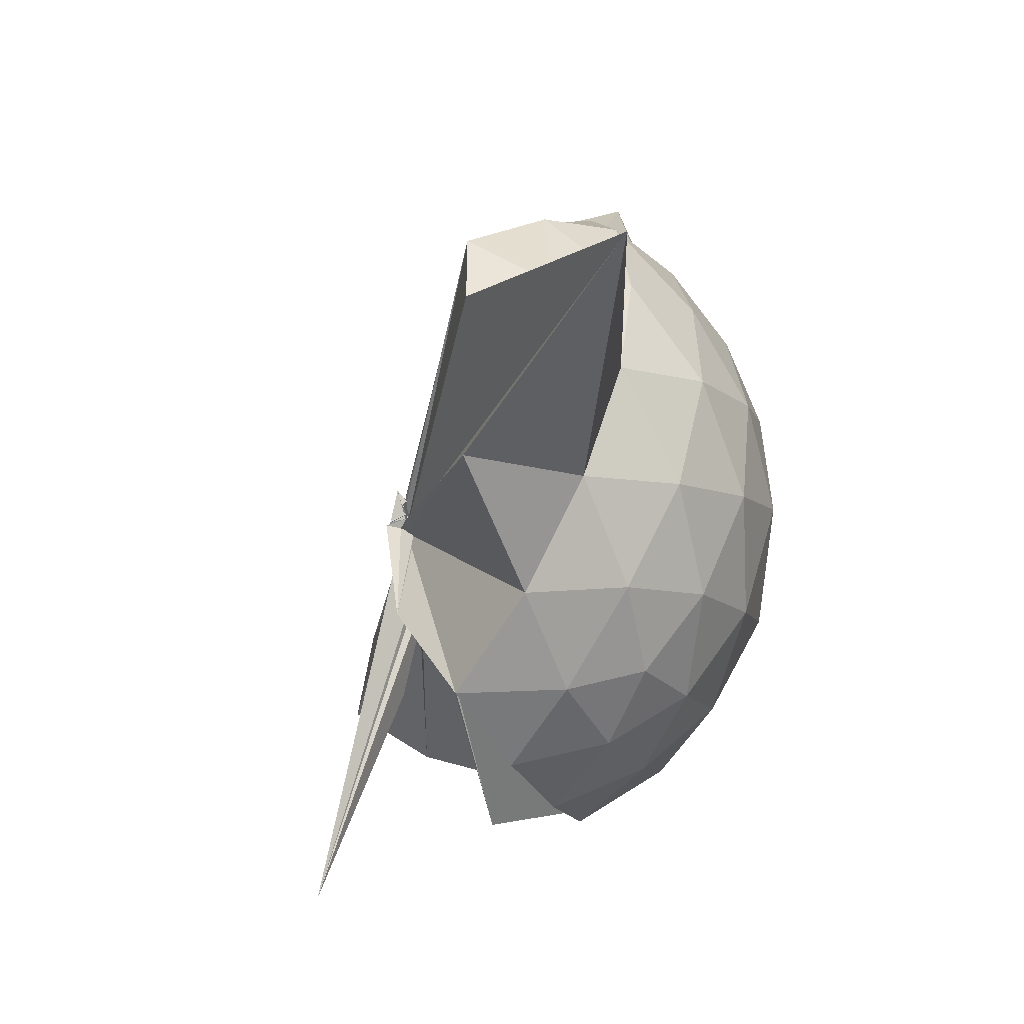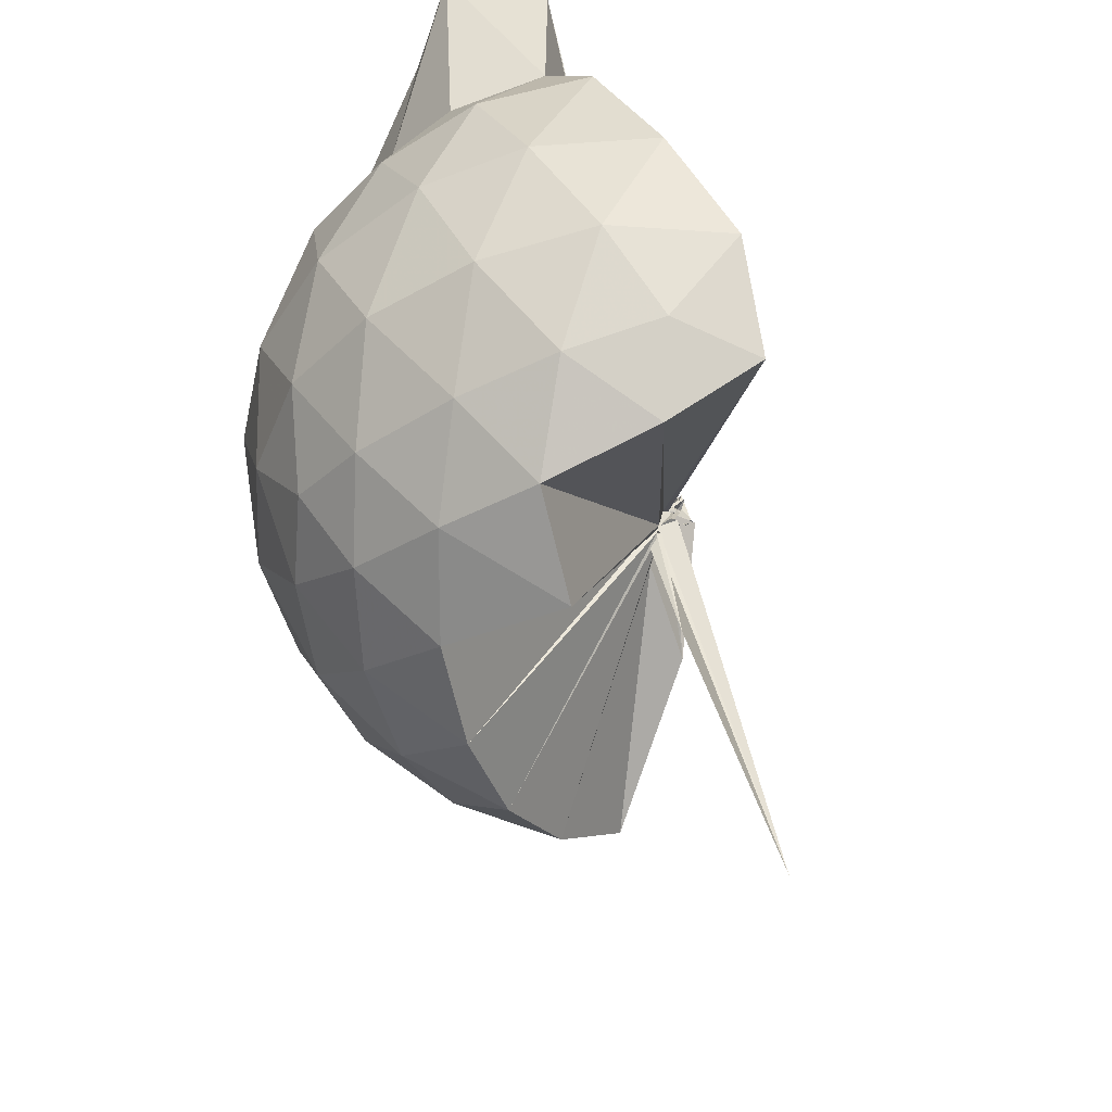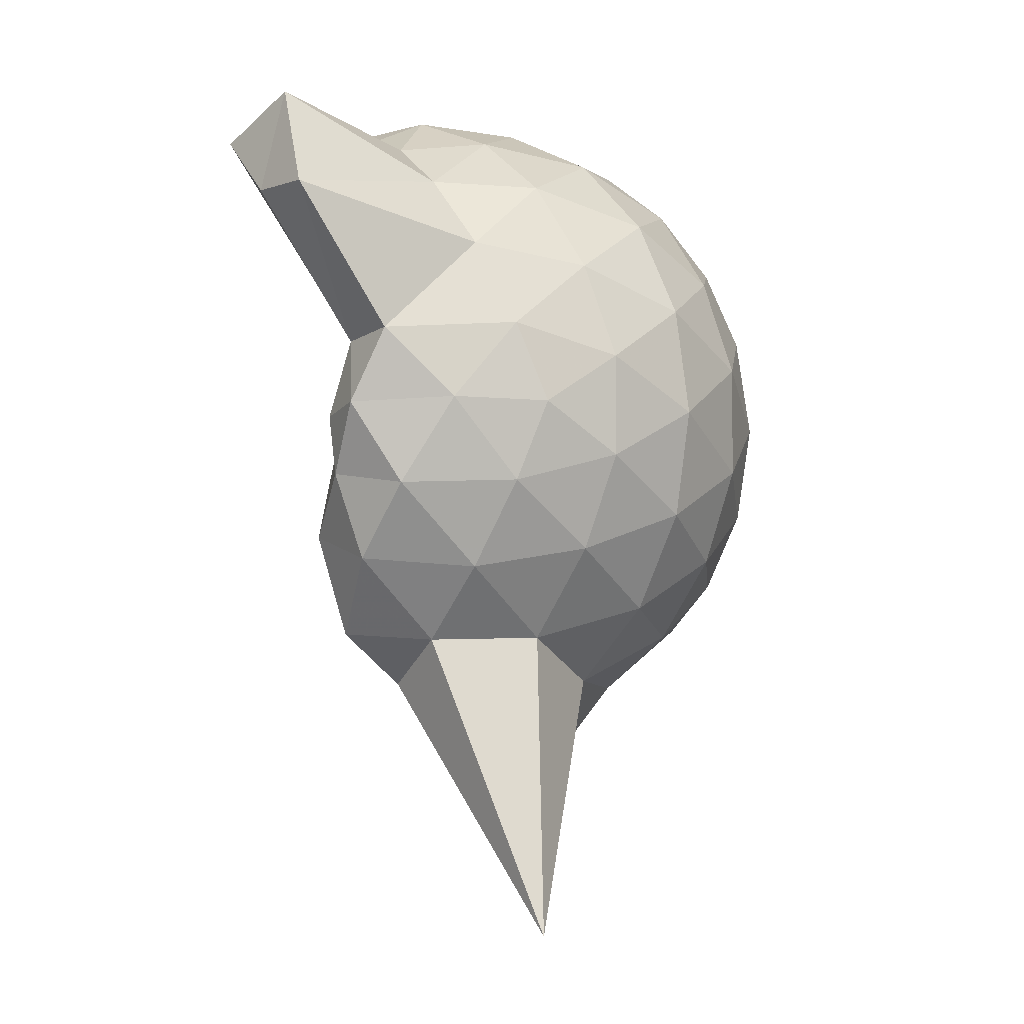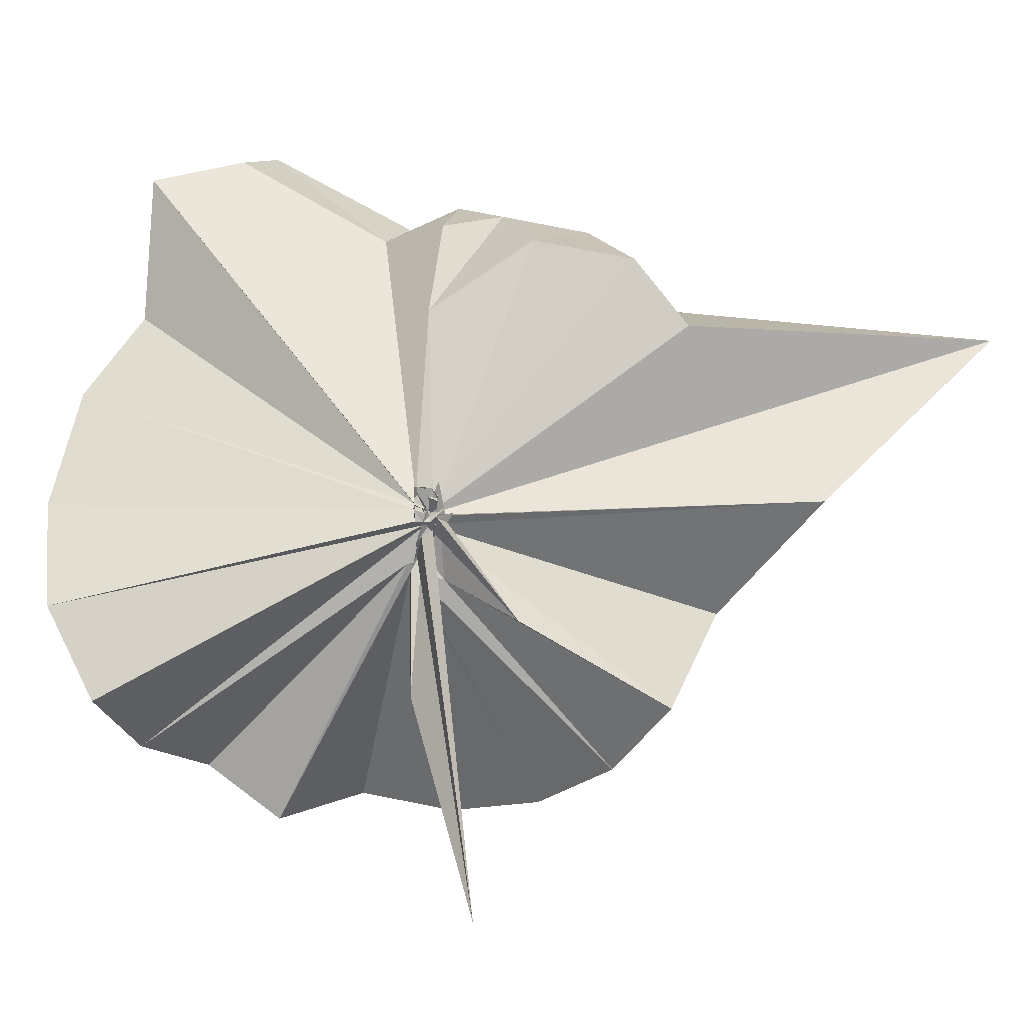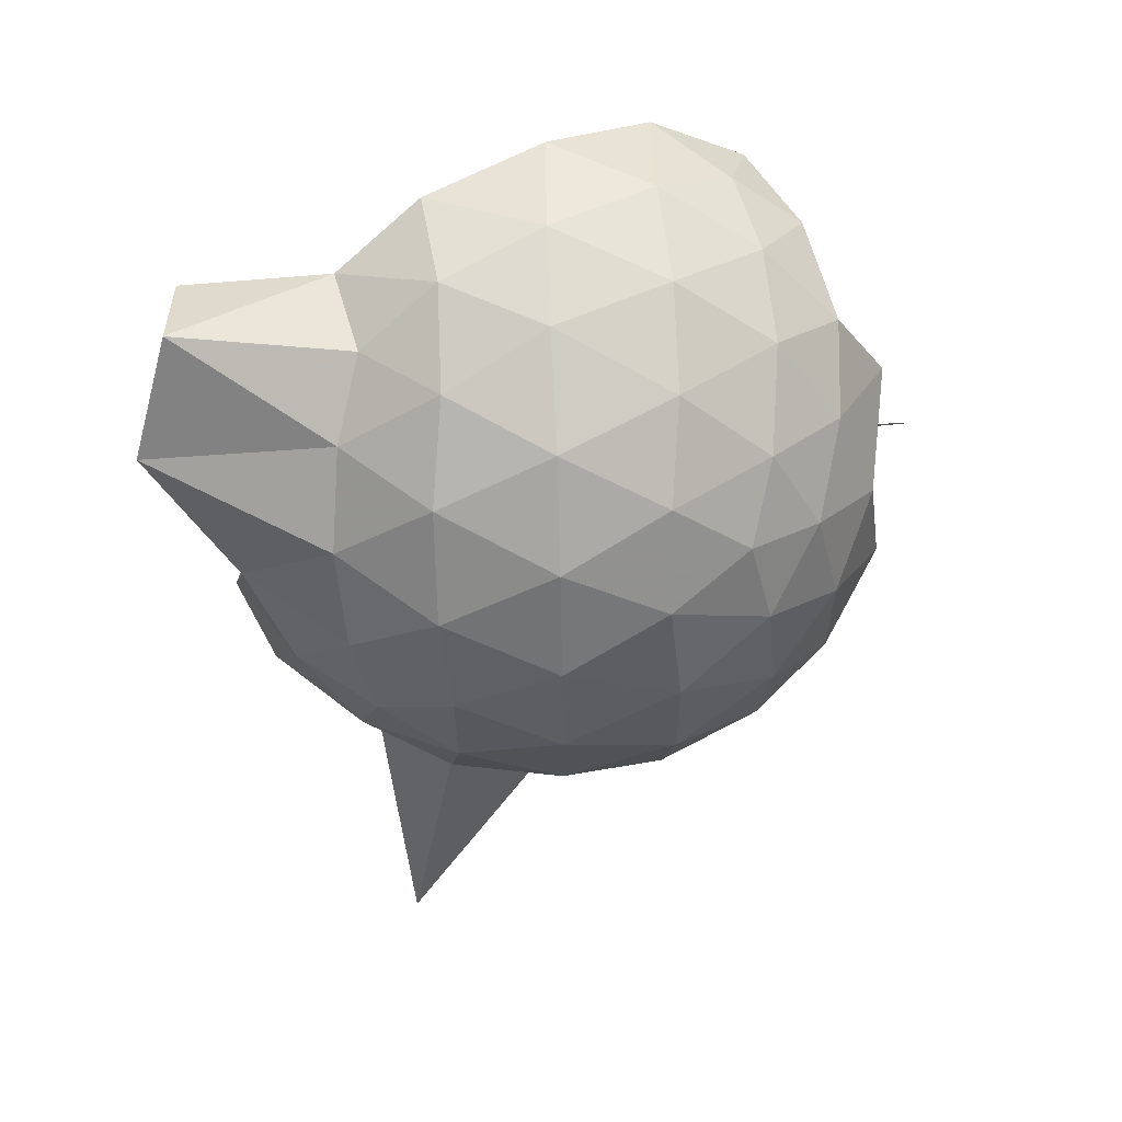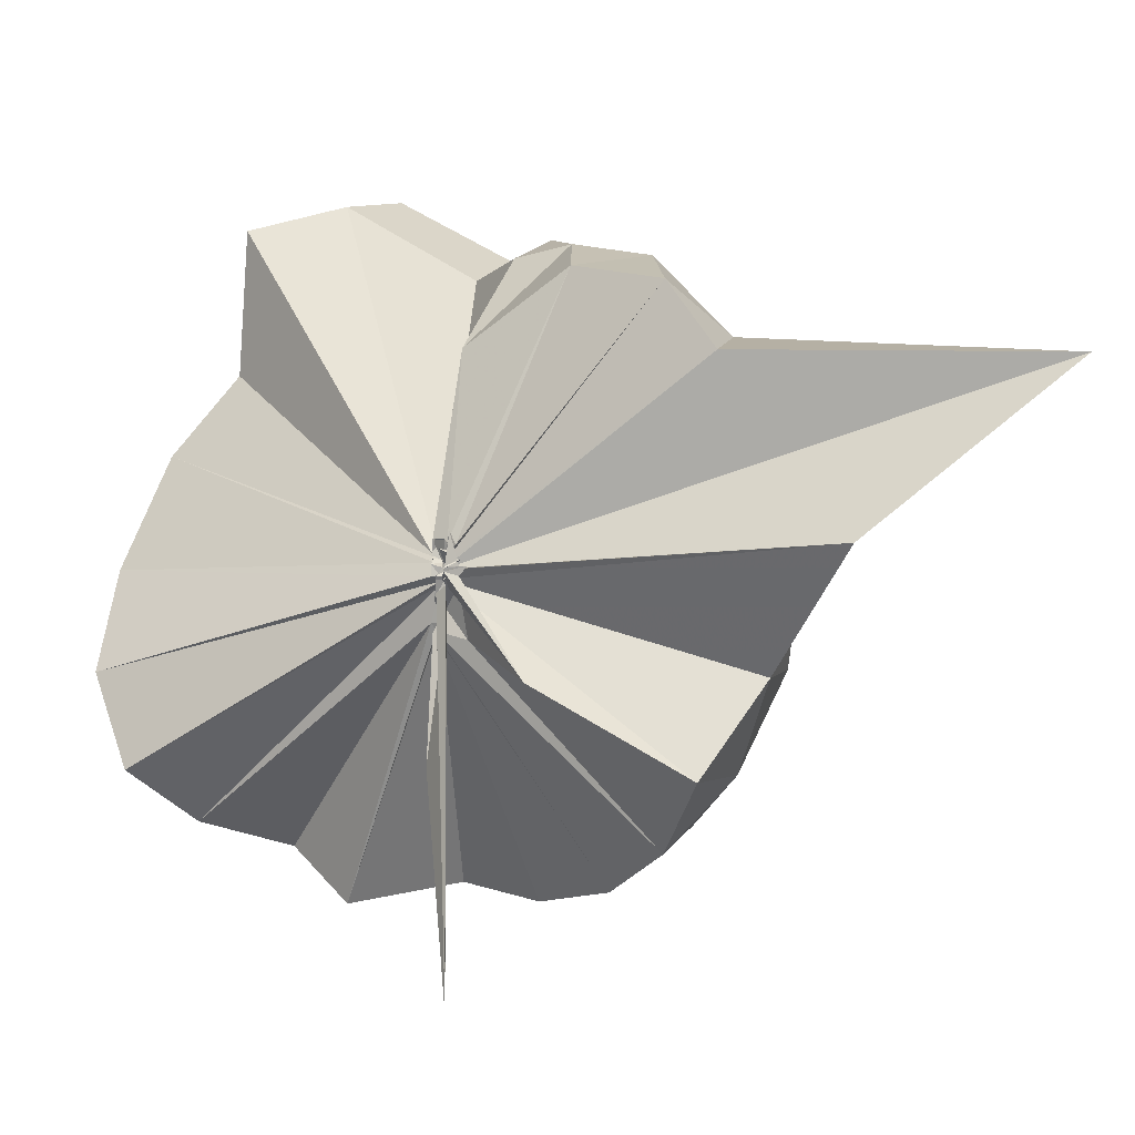
<metadata>
{"format":"obj","ext":"obj","renderer":"f3d","projection":"perspective","resolution":1024,"background":"white","views":[{"elev":-7.5,"azim":12.2,"up":"+Z"},{"elev":-46.8,"azim":-165.6,"up":"+Z"},{"elev":-3.7,"azim":41.2,"up":"+Y"},{"elev":-0.9,"azim":-65.0,"up":"+Z"},{"elev":60.0,"azim":87.9,"up":"+Y"},{"elev":-3.2,"azim":-43.3,"up":"+Z"}]}
</metadata>
<code>
v -0.01619 -0.3925 0.8747
v -0.02537 -0.3694 0.683
v 0.8822 -0.2624 1.372
v 0.8147 -0.037 1.431
v 0.6773 0.2072 1.454
v 0.4853 0.4159 1.429
v 0.2889 0.5513 1.368
v 0.04252 0.5525 1.431
v -0.01978 -0.3796 0.8733
v -0.0429 -0.3919 0.8676
v -0.01901 -0.4018 0.8608
v -0.0326 -0.4153 0.8588
v -0.04919 -0.4326 0.8548
v -0.02478 -0.4269 0.8526
v -0.0738 -0.4494 0.891
v -0.05926 -0.4733 0.8784
v -0.06084 -0.4747 0.9355
v -0.04098 -0.4264 0.8542
v 0.2851 -1.075 1.368
v 0.4834 -0.9424 1.43
v 0.6763 -0.7334 1.455
v 0.8144 -0.4885 1.428
v 0.9617 -0.1189 1.161
v 0.8677 0.1519 1.189
v 0.682 0.4082 1.189
v 0.4489 0.5822 1.159
v 0.1795 0.6876 1.159
v -0.1061 0.667 1.201
v -0.03344 -0.3823 0.8615
v -0.05418 -0.396 0.8562
v -0.03388 -0.4162 0.8474
v -0.02444 -0.4187 0.852
v -0.04841 -0.4337 0.8458
v -0.03435 -0.4345 0.8413
v -0.03236 -0.4808 0.8631
v -0.07987 -0.4785 0.8464
v -0.03449 -0.481 0.8458
v -0.04149 -0.4283 0.8424
v 0.8403 -1.783 1.343
v 0.6801 -0.9364 1.184
v 0.8663 -0.678 1.185
v 0.9607 -0.4077 1.159
v 0.9658 0.04166 0.8765
v 0.8285 0.3167 0.8761
v 0.6089 0.5338 0.876
v 0.3164 0.6737 0.8817
v 0.03838 0.7205 0.8819
v -0.2731 0.6716 0.8746
v -0.05251 -0.3968 0.8248
v -0.03193 -0.4091 0.8231
v -0.02658 -0.4153 0.8239
v -0.05358 -0.4209 0.8242
v -0.06718 -0.431 0.8243
v -0.04378 -0.4406 0.8233
v -0.08114 -0.4806 0.842
v -0.0829 -0.4767 0.8336
v -0.03614 -0.4924 0.8416
v 0.3648 -1.442 0.879
v 0.6016 -1.068 0.8729
v 0.8232 -0.8469 0.8756
v 0.9643 -0.5701 0.8748
v 1.014 -0.2645 0.8758
v 0.8649 0.1689 0.5941
v 0.6966 0.4032 0.5909
v 0.461 0.5661 0.566
v 0.1779 0.6592 0.5674
v -0.1208 0.6678 0.5925
v -0.4184 0.5672 0.5904
v -0.02485 -0.4015 0.8134
v -0.04556 -0.4208 0.8124
v -0.05001 -0.4256 0.8168
v -0.06376 -0.4251 0.8147
v -0.04074 -0.4365 0.8166
v -0.06389 -0.4674 0.8239
v -0.02549 -0.5027 0.8478
v -0.09093 -0.4863 0.8323
v -0.0446 -0.4259 0.816
v 0.4501 -1.095 0.5652
v 0.6949 -0.9318 0.5907
v 0.8647 -0.6986 0.5898
v 0.9483 -0.4241 0.5632
v 0.9493 -0.1064 0.5638
v 0.7191 0.2378 0.381
v 0.5313 0.379 0.3235
v 0.2638 0.4982 0.2991
v 0.004349 0.5512 0.3213
v -0.2389 0.543 0.3808
v -0.4276 0.4105 0.3293
v -0.03643 -0.4117 0.8132
v -0.05151 -0.4153 0.8098
v -0.02443 -0.4211 0.8065
v -0.05169 -0.4102 0.7767
v -0.02943 -0.4502 0.8065
v -0.07612 -0.4682 0.8134
v -0.04576 -0.4933 0.8217
v -0.002809 -0.6891 0.5525
v 0.2501 -1.037 0.3084
v 0.5254 -0.9123 0.3224
v 0.7146 -0.7692 0.3779
v 0.7943 -0.5463 0.3218
v 0.8291 -0.2666 0.299
v 0.7962 0.01485 0.3238
v 0.7228 -0.2568 1.593
v 0.5736 -0.05965 1.723
v 0.4581 0.3411 1.949
v 0.2876 0.6409 1.847
v 0.04509 0.5239 1.84
v -0.03576 -0.3861 0.8761
v -0.05412 -0.398 0.87
v -0.02703 -0.4097 0.8671
v -0.04448 -0.4296 0.861
v -0.04631 -0.4608 0.8896
v -0.05936 -0.4761 0.8871
v -0.03473 -0.4686 0.9026
v 0.2531 -0.9265 1.557
v 0.4267 -0.7097 1.662
v 0.594 -0.4986 1.675
v 0.4808 -0.2693 1.765
v 0.3781 -0.07744 1.664
v 0.2601 0.3442 1.912
v -0.02737 -0.3894 0.8821
v -0.0456 -0.3892 0.8783
v -0.04485 -0.3888 0.92
v -0.05401 -0.4489 0.9166
v -0.0454 -0.4485 0.9092
v 0.2006 -0.6413 1.618
v 0.3698 -0.4669 1.716
v 0.321 -0.2959 1.693
v -0.02825 -0.3891 0.8749
v -0.04151 -0.3869 0.8791
v -0.05394 -0.4022 0.9208
v 0.06168 -0.3815 1.419
v 0.5987 0.1537 0.1887
v 0.3563 0.282 0.1251
v 0.09986 0.363 0.1142
v -0.1916 0.4052 0.1882
v -0.0248 -0.4005 0.8052
v -0.04316 -0.4165 0.8089
v -0.04451 -0.3969 0.7666
v -0.05765 -0.4198 0.7816
v -0.05427 -0.4532 0.7998
v -0.01672 -0.4584 0.8037
v 0.02396 -0.4491 0.6636
v 0.3531 -0.8172 0.1246
v 0.5982 -0.6849 0.1869
v 0.6517 -0.4198 0.1248
v 0.6531 -0.1138 0.1248
v 0.4226 0.02172 0.01721
v 0.09106 0.1171 -0.03179
v -0.02088 -0.358 0.7079
v -0.01376 -0.3728 0.7096
v -0.01097 -0.3818 0.7295
v -0.2354 -0.6642 -0.2389
v -6.575e-05 -0.3926 0.7435
v -0.02094 -0.369 0.6892
v 0.4181 -0.5571 0.01515
v 0.4383 -0.2671 -0.02341
v 0.001759 -0.3559 0.6888
v -0.007465 -0.3626 0.6892
v 0.01623 -0.3749 0.6856
v -0.06195 -0.3885 0.3425
v -0.01257 -0.3617 0.6829
f 3 23 4
f 4 23 24
f 4 24 5
f 5 24 25
f 5 25 6
f 6 25 26
f 6 26 7
f 7 26 27
f 7 27 8
f 8 27 28
f 8 28 9
f 9 28 29
f 9 29 10
f 10 29 30
f 10 30 11
f 11 30 31
f 11 31 12
f 12 31 32
f 12 32 13
f 13 32 33
f 13 33 14
f 14 33 34
f 14 34 15
f 15 34 35
f 15 35 16
f 16 35 36
f 16 36 17
f 17 36 37
f 17 37 18
f 18 37 38
f 18 38 19
f 19 38 39
f 19 39 20
f 20 39 40
f 20 40 21
f 21 40 41
f 21 41 22
f 22 41 42
f 22 42 3
f 3 42 23
f 23 43 24
f 24 43 44
f 24 44 25
f 25 44 45
f 25 45 26
f 26 45 46
f 26 46 27
f 27 46 47
f 27 47 28
f 28 47 48
f 28 48 29
f 29 48 49
f 29 49 30
f 30 49 50
f 30 50 31
f 31 50 51
f 31 51 32
f 32 51 52
f 32 52 33
f 33 52 53
f 33 53 34
f 34 53 54
f 34 54 35
f 35 54 55
f 35 55 36
f 36 55 56
f 36 56 37
f 37 56 57
f 37 57 38
f 38 57 58
f 38 58 39
f 39 58 59
f 39 59 40
f 40 59 60
f 40 60 41
f 41 60 61
f 41 61 42
f 42 61 62
f 42 62 23
f 23 62 43
f 43 63 44
f 44 63 64
f 44 64 45
f 45 64 65
f 45 65 46
f 46 65 66
f 46 66 47
f 47 66 67
f 47 67 48
f 48 67 68
f 48 68 49
f 49 68 69
f 49 69 50
f 50 69 70
f 50 70 51
f 51 70 71
f 51 71 52
f 52 71 72
f 52 72 53
f 53 72 73
f 53 73 54
f 54 73 74
f 54 74 55
f 55 74 75
f 55 75 56
f 56 75 76
f 56 76 57
f 57 76 77
f 57 77 58
f 58 77 78
f 58 78 59
f 59 78 79
f 59 79 60
f 60 79 80
f 60 80 61
f 61 80 81
f 61 81 62
f 62 81 82
f 62 82 43
f 43 82 63
f 63 83 64
f 64 83 84
f 64 84 65
f 65 84 85
f 65 85 66
f 66 85 86
f 66 86 67
f 67 86 87
f 67 87 68
f 68 87 88
f 68 88 69
f 69 88 89
f 69 89 70
f 70 89 90
f 70 90 71
f 71 90 91
f 71 91 72
f 72 91 92
f 72 92 73
f 73 92 93
f 73 93 74
f 74 93 94
f 74 94 75
f 75 94 95
f 75 95 76
f 76 95 96
f 76 96 77
f 77 96 97
f 77 97 78
f 78 97 98
f 78 98 79
f 79 98 99
f 79 99 80
f 80 99 100
f 80 100 81
f 81 100 101
f 81 101 82
f 82 101 102
f 82 102 63
f 63 102 83
f 103 104 118
f 104 119 118
f 104 105 119
f 105 120 119
f 105 106 120
f 106 107 120
f 107 121 120
f 107 108 121
f 108 122 121
f 108 109 122
f 109 110 122
f 110 123 122
f 110 111 123
f 111 124 123
f 111 112 124
f 112 113 124
f 113 125 124
f 113 114 125
f 114 126 125
f 114 115 126
f 115 116 126
f 116 127 126
f 116 117 127
f 117 118 127
f 117 103 118
f 118 119 128
f 119 129 128
f 119 120 129
f 120 121 129
f 121 130 129
f 121 122 130
f 122 123 130
f 123 131 130
f 123 124 131
f 124 125 131
f 125 132 131
f 125 126 132
f 126 127 132
f 127 128 132
f 127 118 128
f 133 148 134
f 134 148 149
f 134 149 135
f 135 149 150
f 135 150 136
f 136 150 137
f 137 150 151
f 137 151 138
f 138 151 152
f 138 152 139
f 139 152 140
f 140 152 153
f 140 153 141
f 141 153 154
f 141 154 142
f 142 154 143
f 143 154 155
f 143 155 144
f 144 155 156
f 144 156 145
f 145 156 146
f 146 156 157
f 146 157 147
f 147 157 148
f 147 148 133
f 148 158 149
f 149 158 159
f 149 159 150
f 150 159 151
f 151 159 160
f 151 160 152
f 152 160 153
f 153 160 161
f 153 161 154
f 154 161 155
f 155 161 162
f 155 162 156
f 156 162 157
f 157 162 158
f 157 158 148
f 3 4 103
f 103 4 104
f 4 5 104
f 104 5 105
f 5 6 105
f 105 6 106
f 6 7 106
f 7 8 106
f 106 8 107
f 8 9 107
f 107 9 108
f 9 10 108
f 108 10 109
f 10 11 109
f 11 12 109
f 109 12 110
f 12 13 110
f 110 13 111
f 13 14 111
f 111 14 112
f 14 15 112
f 15 16 112
f 112 16 113
f 16 17 113
f 113 17 114
f 17 18 114
f 114 18 115
f 18 19 115
f 19 20 115
f 115 20 116
f 20 21 116
f 116 21 117
f 21 22 117
f 117 22 103
f 22 3 103
f 83 133 84
f 84 133 134
f 84 134 85
f 85 134 135
f 85 135 86
f 86 135 136
f 86 136 87
f 87 136 88
f 88 136 137
f 88 137 89
f 89 137 138
f 89 138 90
f 90 138 139
f 90 139 91
f 91 139 92
f 92 139 140
f 92 140 93
f 93 140 141
f 93 141 94
f 94 141 142
f 94 142 95
f 95 142 96
f 96 142 143
f 96 143 97
f 97 143 144
f 97 144 98
f 98 144 145
f 98 145 99
f 99 145 100
f 100 145 146
f 100 146 101
f 101 146 147
f 101 147 102
f 102 147 133
f 102 133 83
f 128 129 1
f 129 130 1
f 130 131 1
f 131 132 1
f 132 128 1
f 159 158 2
f 160 159 2
f 161 160 2
f 162 161 2
f 158 162 2

</code>
